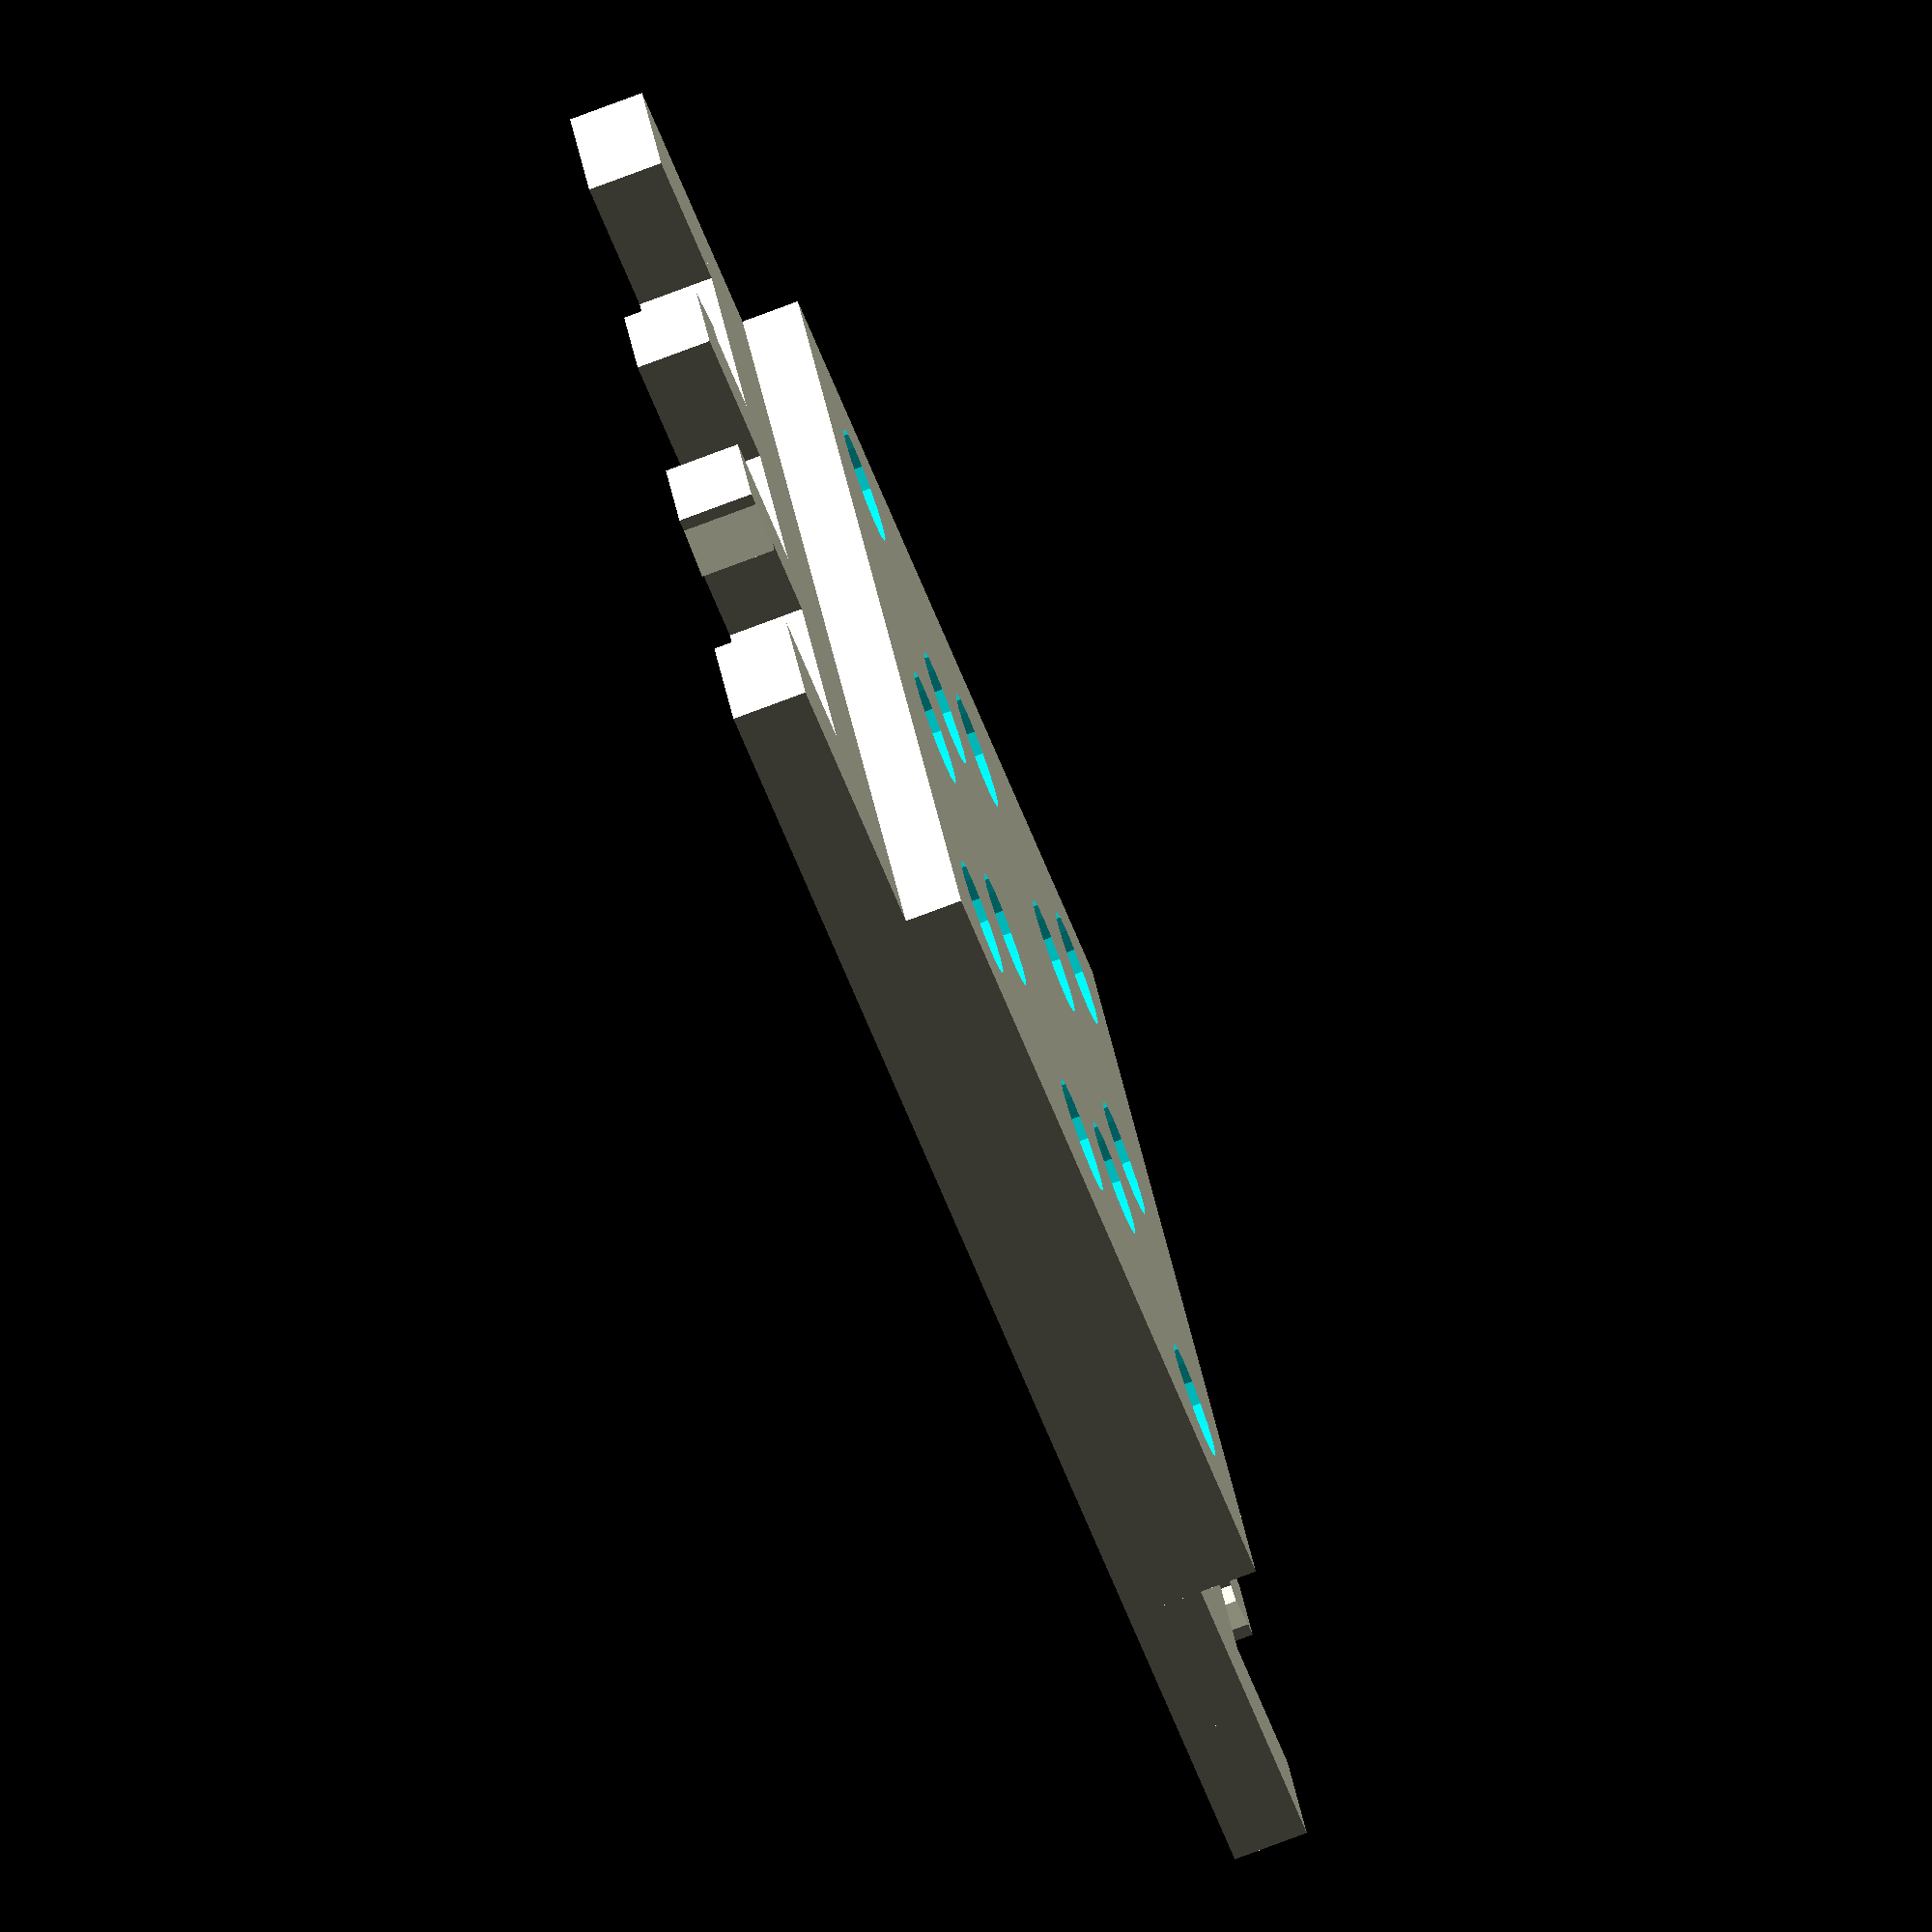
<openscad>
// in inches, distance between clips
base_length=2.0; //[1.5:0.25:4.5]

// in mm, extra spacing for slots/tabs
xy_tolerance=0.35; //[0.1:0.05:1.0]

// preview[view:south, tilt:top]

/* [Hidden] */
i2m=25.4; // inches to mm
rHole=2.35; //mm


// central block for mount, with holes
difference() {
    
translate([xy_tolerance,0,0]){
cube([1.5*i2m - 2*xy_tolerance, base_length*i2m, 3]);
    translate([0,(base_length/2-0.75)*i2m,0])
cube([1.5*i2m - 2*xy_tolerance, 1.5*i2m - 2*xy_tolerance, 5.3]);
}
    
    // gobilda holes
    translate([0.75*i2m - 12, base_length*i2m/2, -2])
    cylinder(h=10, r=rHole, $fn=16);
    translate([0.75*i2m + 12, base_length*i2m/2, -2])
    cylinder(h=10, r=rHole, $fn=16);
    translate([0.75*i2m , base_length*i2m/2 -12, -2])
    cylinder(h=10, r=rHole, $fn=16);
    translate([0.75*i2m, base_length*i2m/2 +12, -2])
    cylinder(h=10, r=rHole, $fn=16);
    
    // actobotics inner holes
    translate([0.75*i2m, base_length*i2m/2, -2])
    rotate(45)
    translate([0.77/2*i2m, 0, -2])
    cylinder(h=10, r=rHole, $fn=16);
    
    translate([0.75*i2m, base_length*i2m/2, -2])
    rotate(135)
    translate([0.77/2*i2m, 0, -2])
    cylinder(h=10, r=rHole, $fn=16);
    
    translate([0.75*i2m, base_length*i2m/2, -2])
    rotate(-45)
    translate([0.77/2*i2m, 0, -2])
    cylinder(h=10, r=rHole, $fn=16);
    
    translate([0.75*i2m, base_length*i2m/2, -2])
    rotate(-135)
    translate([0.77/2*i2m, 0, -2])
    cylinder(h=10, r=rHole, $fn=16);
    
    // actobotics outer holes
    translate([0.75*i2m, base_length*i2m/2, -2])
    rotate(45)
    translate([0.75*i2m, 0, -2])
    cylinder(h=10, r=rHole, $fn=16);
    
    translate([0.75*i2m, base_length*i2m/2, -2])
    rotate(135)
    translate([0.75*i2m, 0, -2])
    cylinder(h=10, r=rHole, $fn=16);
    
    translate([0.75*i2m, base_length*i2m/2, -2])
    rotate(-45)
    translate([0.75*i2m, 0, -2])
    cylinder(h=10, r=rHole, $fn=16);
    
    translate([0.75*i2m, base_length*i2m/2, -2])
    rotate(-135)
    translate([0.75*i2m, 0, -2])
    cylinder(h=10, r=rHole, $fn=16);
}

tabs();

translate([0,base_length*i2m,0])
rotate(180)
mirror([1,0,0])
tabs();


    
 module tabs() {
     
    halfTabs();
    
    translate([1.5*i2m,0,0])
    mirror([1,0,0]) 
    halfTabs();
}

module halfTabs() {

    translate([0,-2*3.2,0])
    translate([xy_tolerance,0,0])
    cube([.2*i2m -2*xy_tolerance,2*3.2+xy_tolerance, 3]);
    
    translate([0.75*i2m-13.36/2,-2*3.2,0])
    translate([xy_tolerance,0,0])
    cube([.15*i2m -2*xy_tolerance,2*3.2+xy_tolerance, 3]);
    
    translate([0.75*i2m-13.36/2-0.7,-3.2-0.7,0])
    translate([xy_tolerance,0,0])
    rotate(-70)
    cube([.13*i2m -2*xy_tolerance,1.2+xy_tolerance, 3]);
}

</openscad>
<views>
elev=258.0 azim=241.0 roll=249.4 proj=o view=solid
</views>
